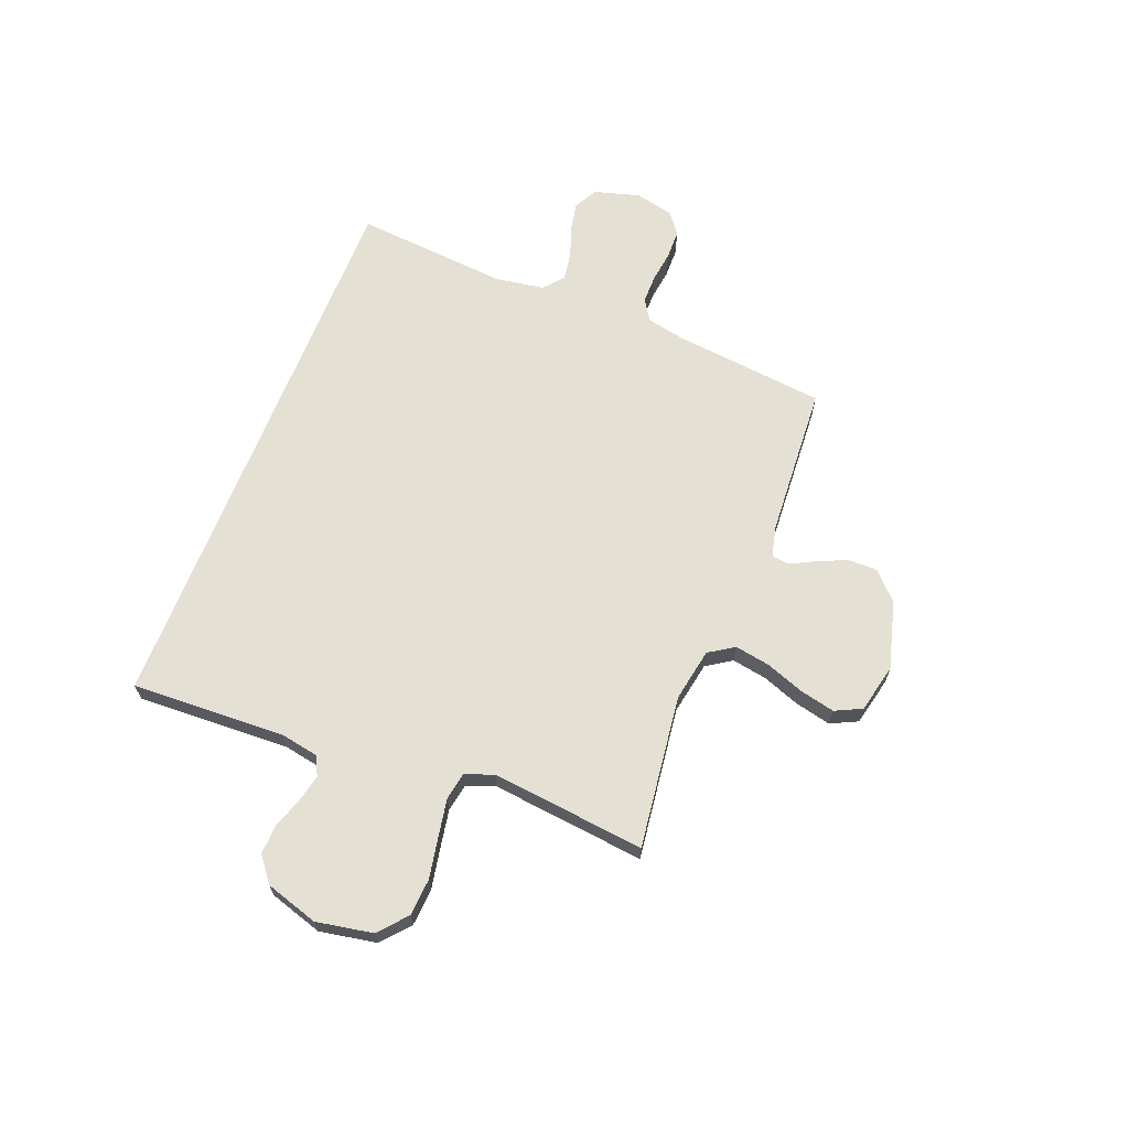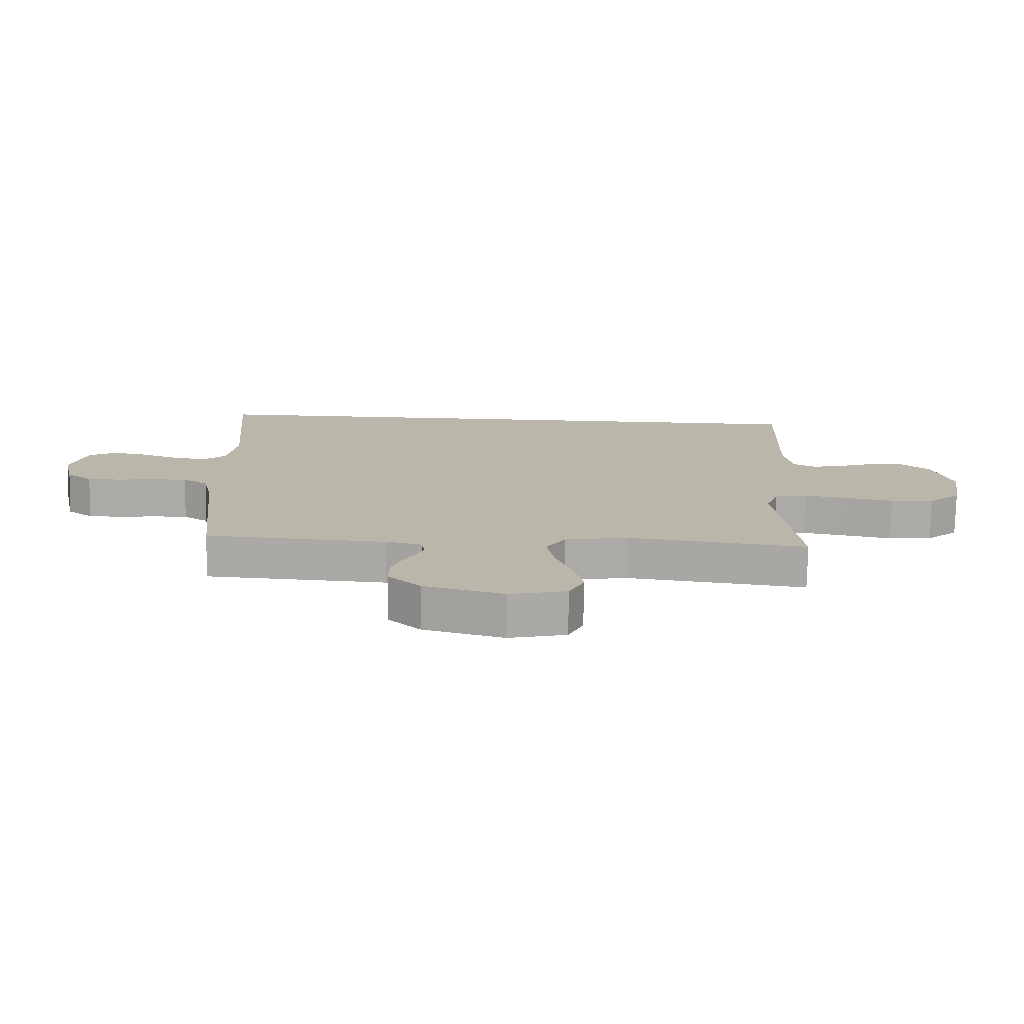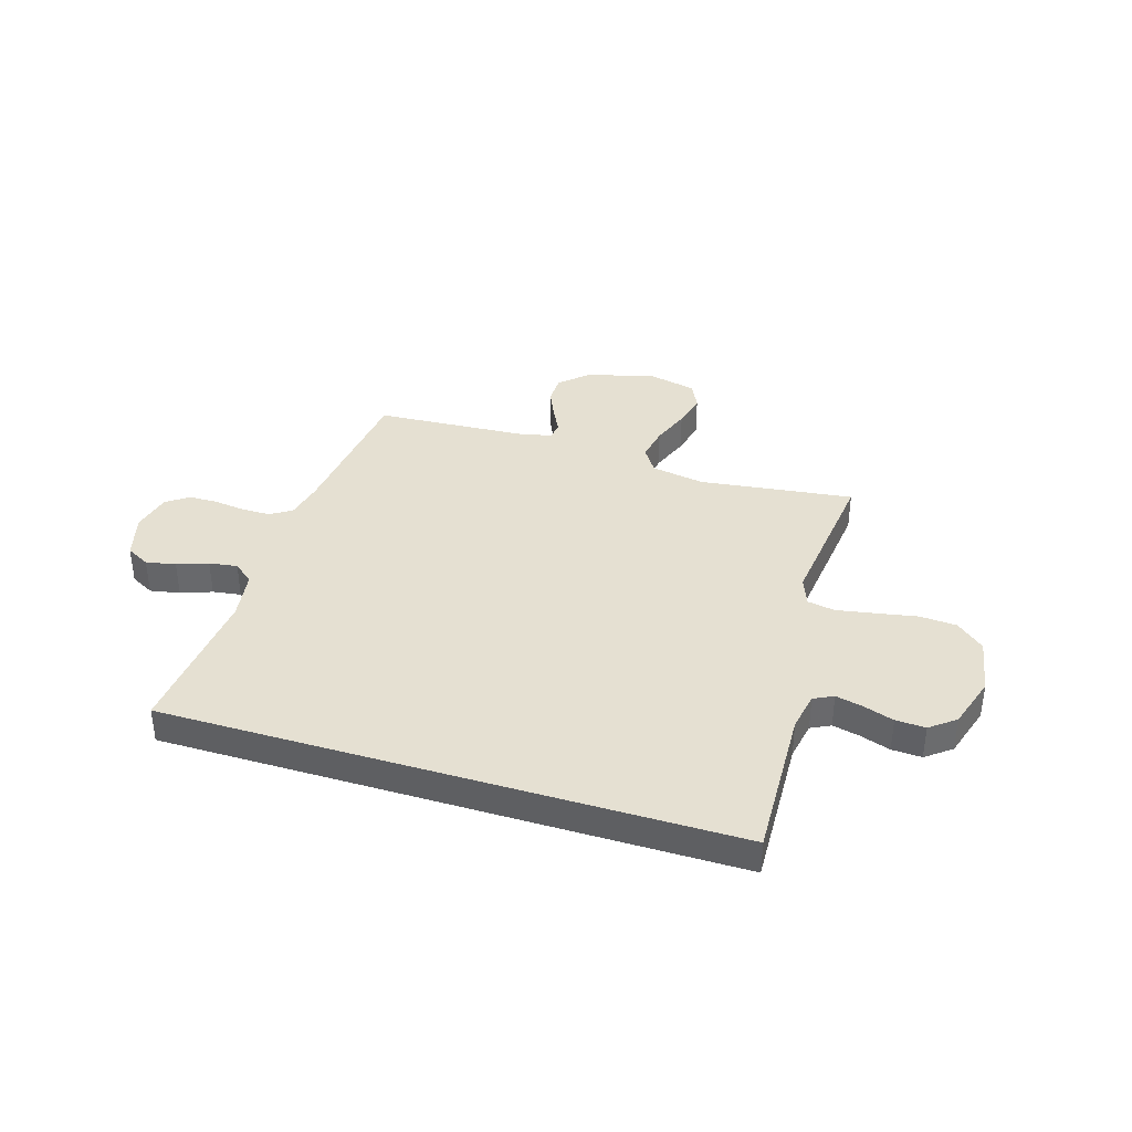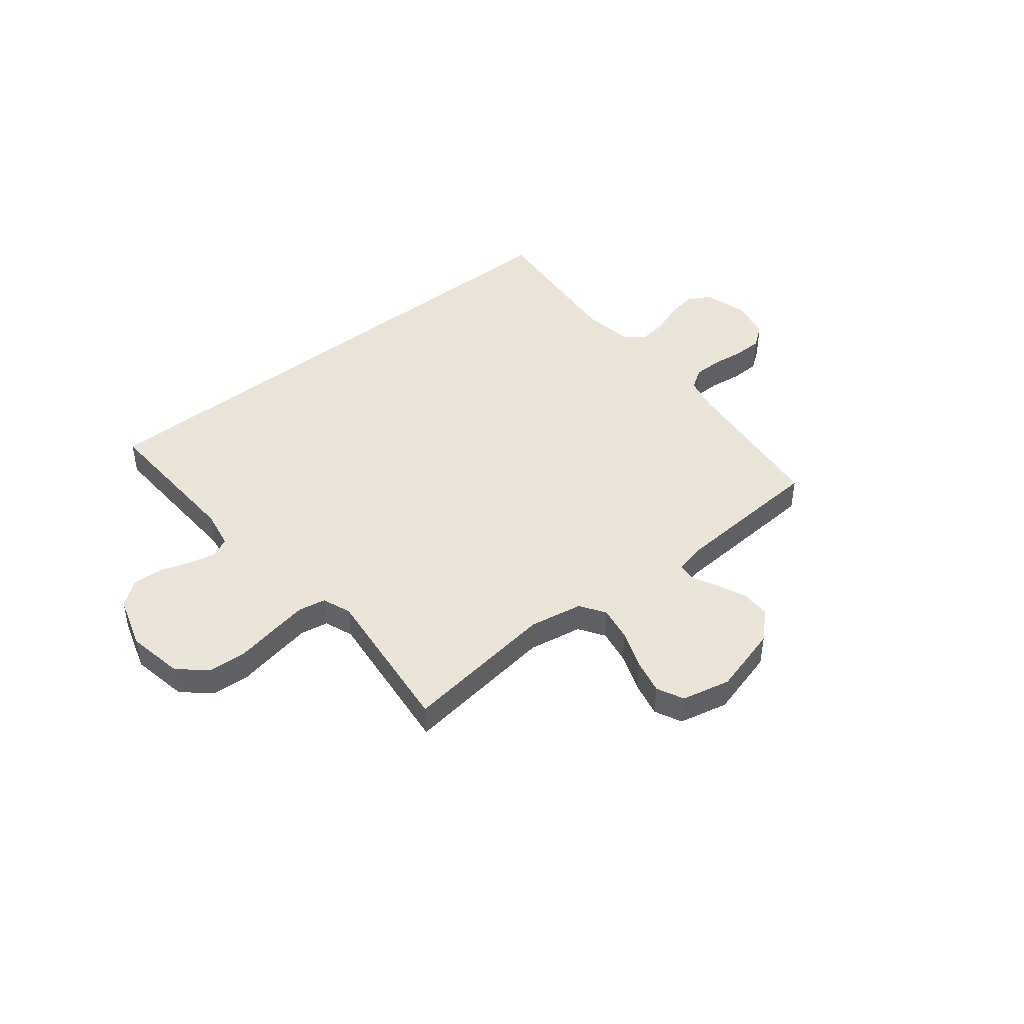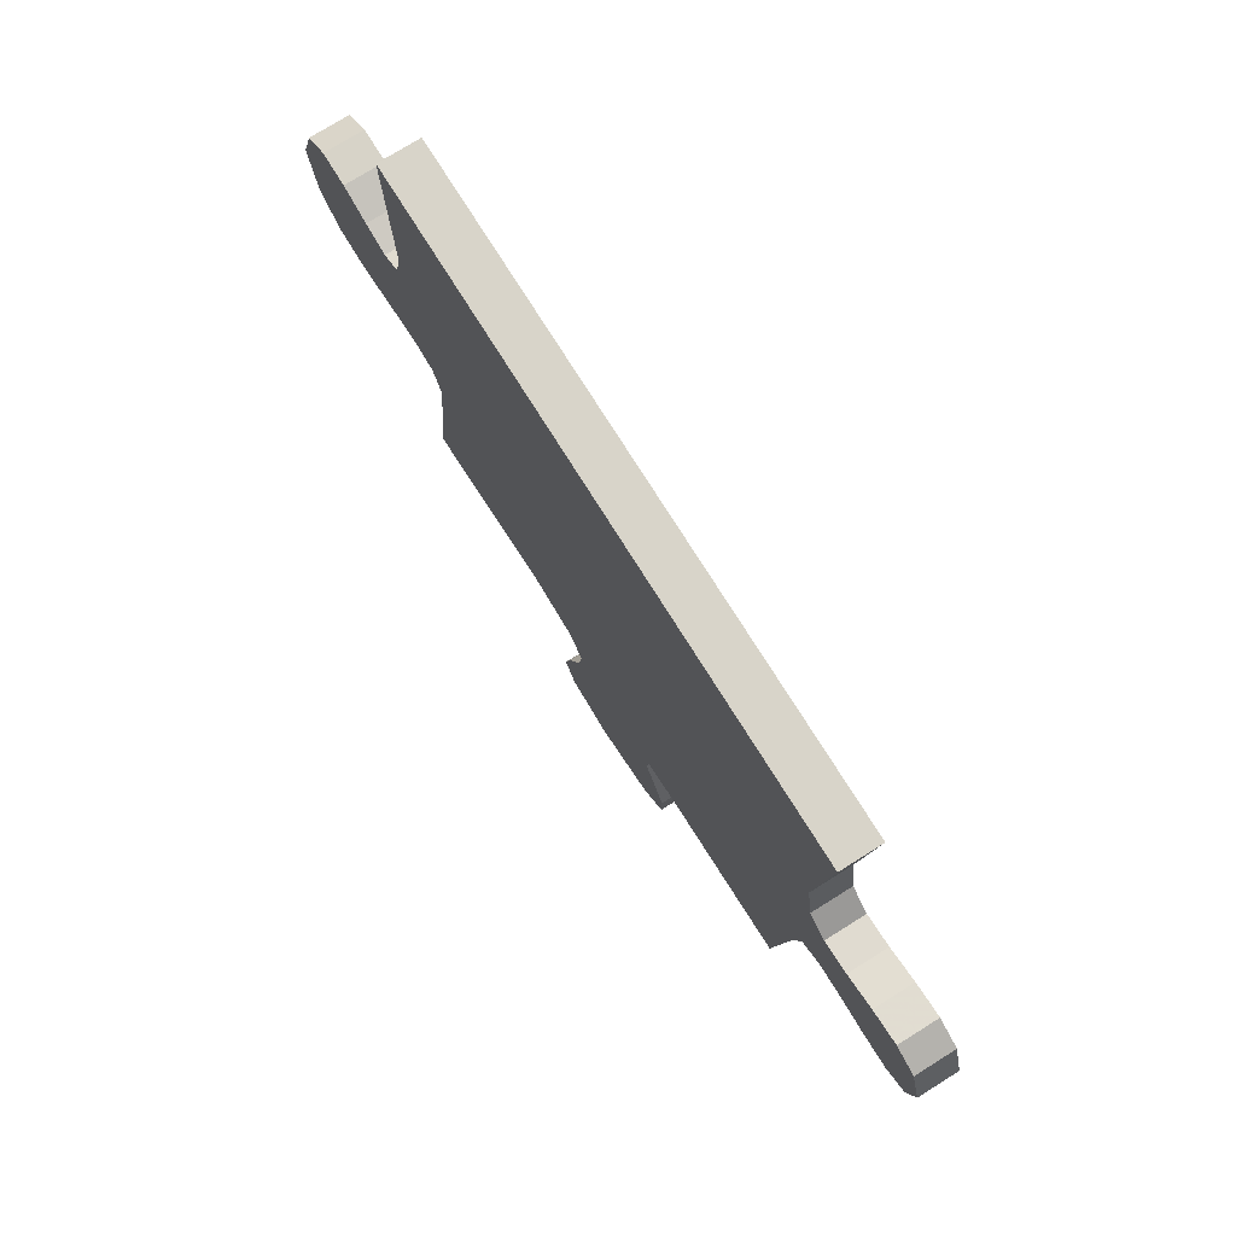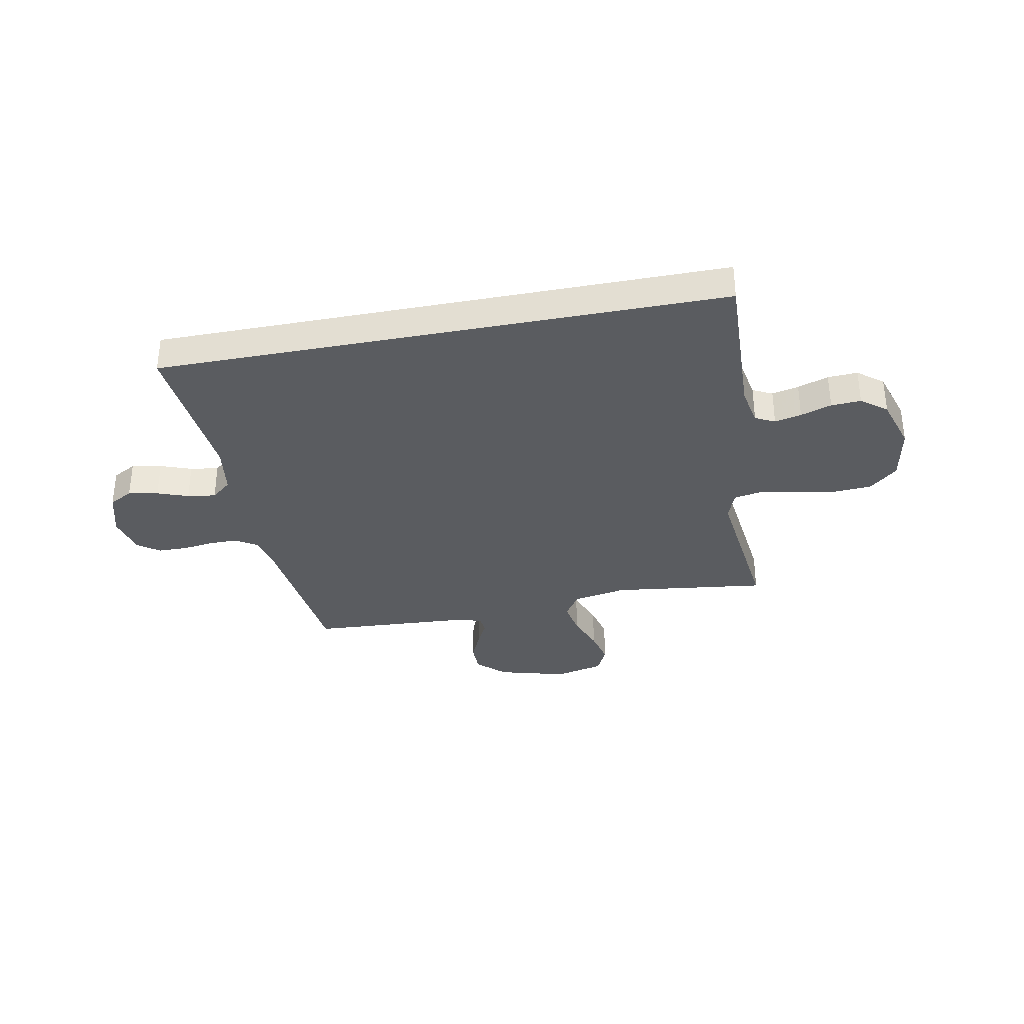
<metadata>
{"format":"obj","ext":"obj","renderer":"f3d","projection":"perspective","resolution":1024,"background":"white","views":[{"elev":65.8,"azim":111.3,"up":"+Y"},{"elev":-76.0,"azim":-1.1,"up":"+Z"},{"elev":37.6,"azim":17.2,"up":"+Y"},{"elev":44.6,"azim":141.0,"up":"+Y"},{"elev":75.2,"azim":-122.0,"up":"+Z"},{"elev":-34.2,"azim":11.0,"up":"+Y"}]}
</metadata>
<code>
v 0.55 0.07 0.5
v 0.538 0.07 0.2
v 0.552 0.07 0.125
v 0.59 0.07 0.106
v 0.642 0.07 0.118
v 0.702 0.07 0.138
v 0.76 0.07 0.141
v 0.809 0.07 0.103
v 0.841 0.07 0
v 0.821 0.07 -0.11
v 0.767 0.07 -0.157
v 0.694 0.07 -0.162
v 0.614 0.07 -0.147
v 0.541 0.07 -0.134
v 0.487 0.07 -0.144
v 0.466 0.07 -0.2
v 0.5 0.07 -0.5
v 0.2 0.07 -0.462
v 0.096 0.07 -0.481
v 0.064 0.07 -0.53
v 0.076 0.07 -0.598
v 0.104 0.07 -0.673
v 0.12 0.07 -0.742
v 0.095 0.07 -0.794
v 0 0.07 -0.816
v -0.133 0.07 -0.78
v -0.186 0.07 -0.73
v -0.186 0.07 -0.673
v -0.161 0.07 -0.616
v -0.136 0.07 -0.567
v -0.14 0.07 -0.532
v -0.2 0.07 -0.518
v -0.5 0.07 -0.5
v -0.534 0.07 -0.2
v -0.55 0.07 -0.127
v -0.591 0.07 -0.101
v -0.647 0.07 -0.101
v -0.708 0.07 -0.109
v -0.765 0.07 -0.108
v -0.807 0.07 -0.077
v -0.825 0.07 0
v -0.8 0.07 0.088
v -0.754 0.07 0.113
v -0.696 0.07 0.102
v -0.636 0.07 0.08
v -0.581 0.07 0.072
v -0.542 0.07 0.104
v -0.527 0.07 0.2
v -0.554 0.07 0.5
v 0.55 0 0.5
v 0.538 0 0.2
v 0.552 0 0.125
v 0.59 0 0.106
v 0.642 0 0.118
v 0.702 0 0.138
v 0.76 0 0.141
v 0.809 0 0.103
v 0.841 0 0
v 0.821 0 -0.11
v 0.767 0 -0.157
v 0.694 0 -0.162
v 0.614 0 -0.147
v 0.541 0 -0.134
v 0.487 0 -0.144
v 0.466 0 -0.2
v 0.5 0 -0.5
v 0.2 0 -0.462
v 0.096 0 -0.481
v 0.064 0 -0.53
v 0.076 0 -0.598
v 0.104 0 -0.673
v 0.12 0 -0.742
v 0.095 0 -0.794
v 0 0 -0.816
v -0.133 0 -0.78
v -0.186 0 -0.73
v -0.186 0 -0.673
v -0.161 0 -0.616
v -0.136 0 -0.567
v -0.14 0 -0.532
v -0.2 0 -0.518
v -0.5 0 -0.5
v -0.534 0 -0.2
v -0.55 0 -0.127
v -0.591 0 -0.101
v -0.647 0 -0.101
v -0.708 0 -0.109
v -0.765 0 -0.108
v -0.807 0 -0.077
v -0.825 0 0
v -0.8 0 0.088
v -0.754 0 0.113
v -0.696 0 0.102
v -0.636 0 0.08
v -0.581 0 0.072
v -0.542 0 0.104
v -0.527 0 0.2
v -0.554 0 0.5
f 48 49 1 2
f 47 48 2 3
f 46 47 3 4
f 42 43 44 45
f 42 45 46
f 41 42 46
f 40 41 46 4
f 37 38 39 40
f 36 37 40 4
f 32 33 34
f 31 32 34 35
f 27 28 29 30
f 25 26 27 30
f 25 30 31
f 24 25 31
f 21 22 23 24
f 20 21 24 31
f 19 20 31 35
f 16 17 18
f 15 16 18 19
f 10 11 12 13
f 10 13 14
f 9 10 14
f 8 9 14 15
f 5 6 7 8
f 4 5 8 15
f 19 35 36
f 4 15 19 36
f 51 50 98 97
f 52 51 97 96
f 53 52 96 95
f 94 93 92 91
f 95 94 91
f 95 91 90
f 53 95 90 89
f 89 88 87 86
f 53 89 86 85
f 83 82 81
f 84 83 81 80
f 79 78 77 76
f 79 76 75 74
f 80 79 74
f 80 74 73
f 73 72 71 70
f 80 73 70 69
f 84 80 69 68
f 67 66 65
f 68 67 65 64
f 62 61 60 59
f 63 62 59
f 63 59 58
f 64 63 58 57
f 57 56 55 54
f 64 57 54 53
f 85 84 68
f 85 68 64 53
f 1 50 51 2
f 2 51 52 3
f 3 52 53 4
f 4 53 54 5
f 5 54 55 6
f 6 55 56 7
f 7 56 57 8
f 8 57 58 9
f 9 58 59 10
f 10 59 60 11
f 11 60 61 12
f 12 61 62 13
f 13 62 63 14
f 14 63 64 15
f 15 64 65 16
f 16 65 66 17
f 17 66 67 18
f 18 67 68 19
f 19 68 69 20
f 20 69 70 21
f 21 70 71 22
f 22 71 72 23
f 23 72 73 24
f 24 73 74 25
f 25 74 75 26
f 26 75 76 27
f 27 76 77 28
f 28 77 78 29
f 29 78 79 30
f 30 79 80 31
f 31 80 81 32
f 32 81 82 33
f 33 82 83 34
f 34 83 84 35
f 35 84 85 36
f 36 85 86 37
f 37 86 87 38
f 38 87 88 39
f 39 88 89 40
f 40 89 90 41
f 41 90 91 42
f 42 91 92 43
f 43 92 93 44
f 44 93 94 45
f 45 94 95 46
f 46 95 96 47
f 47 96 97 48
f 48 97 98 49
f 49 98 50 1

</code>
